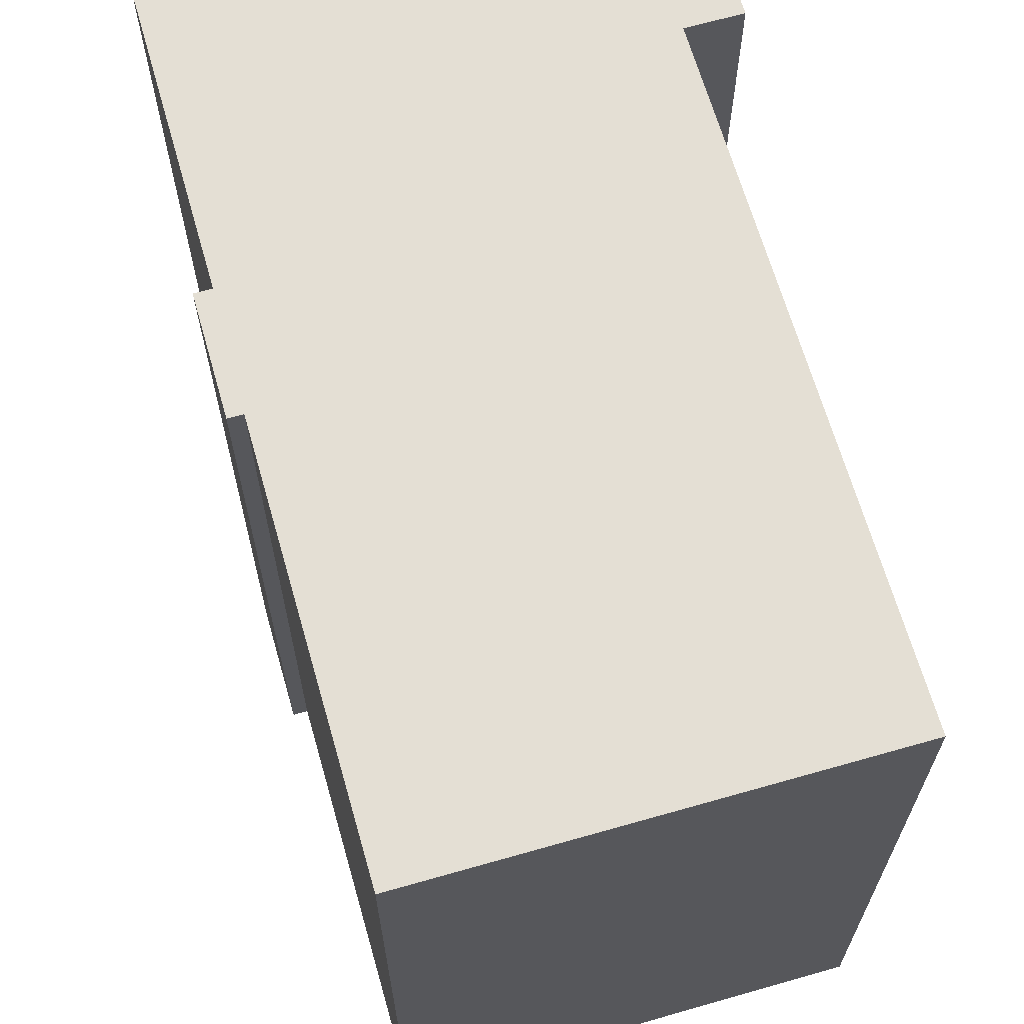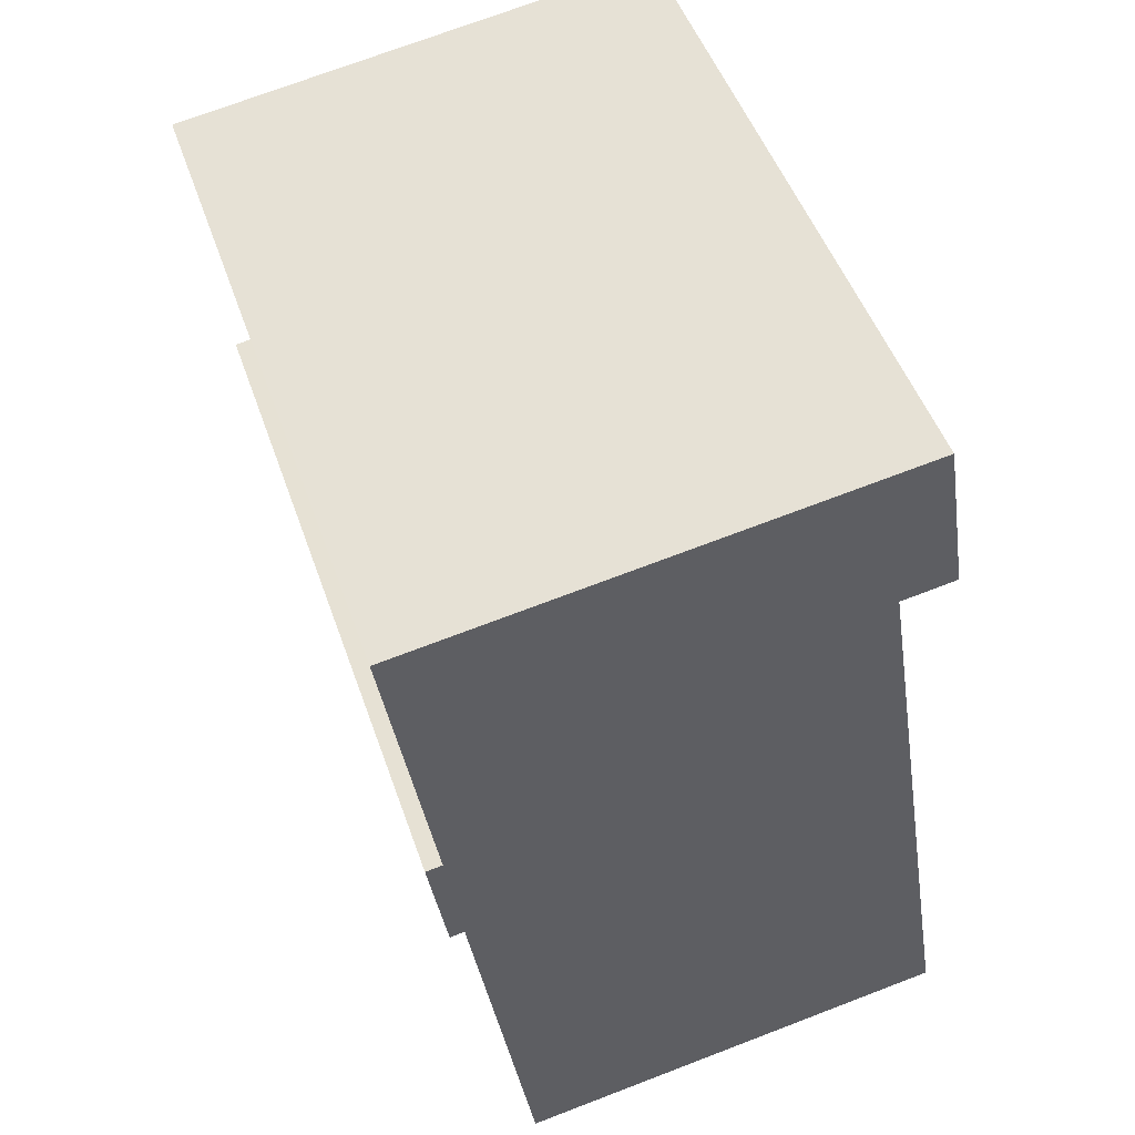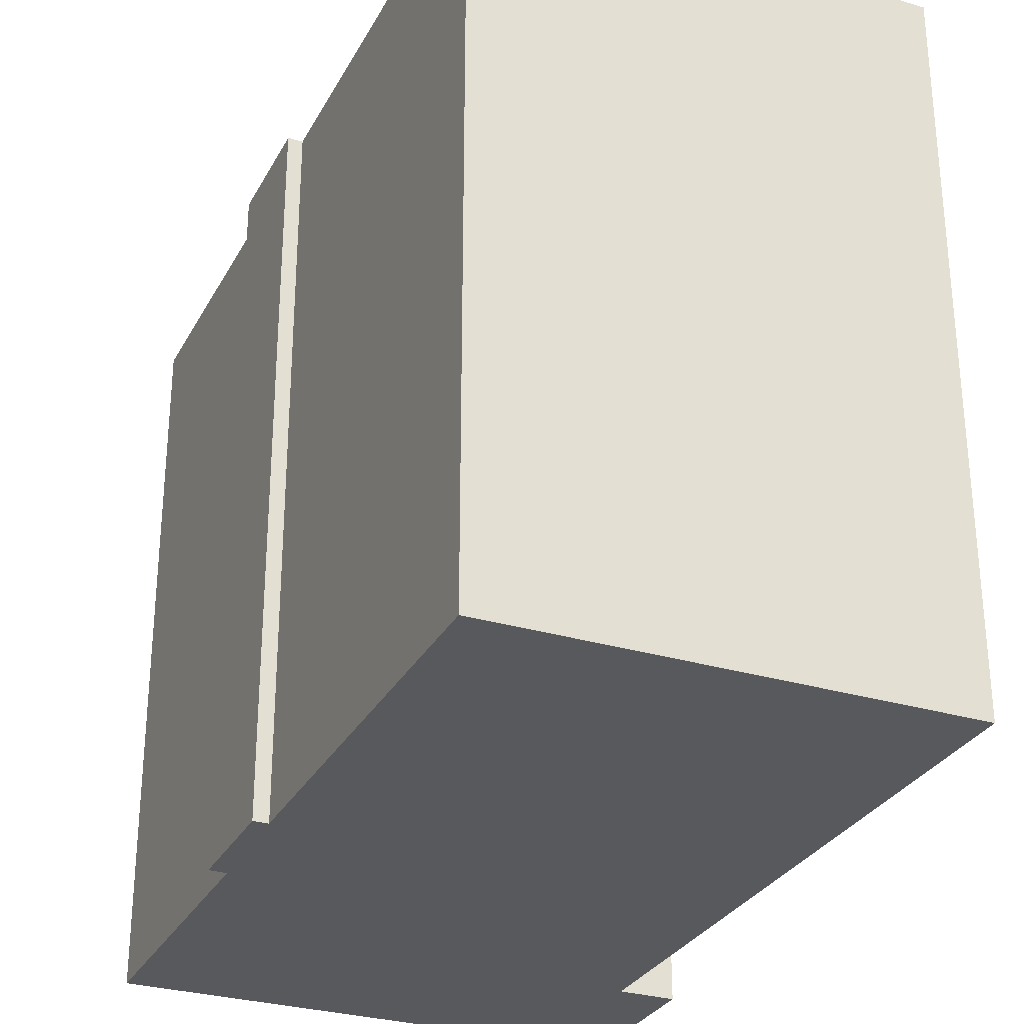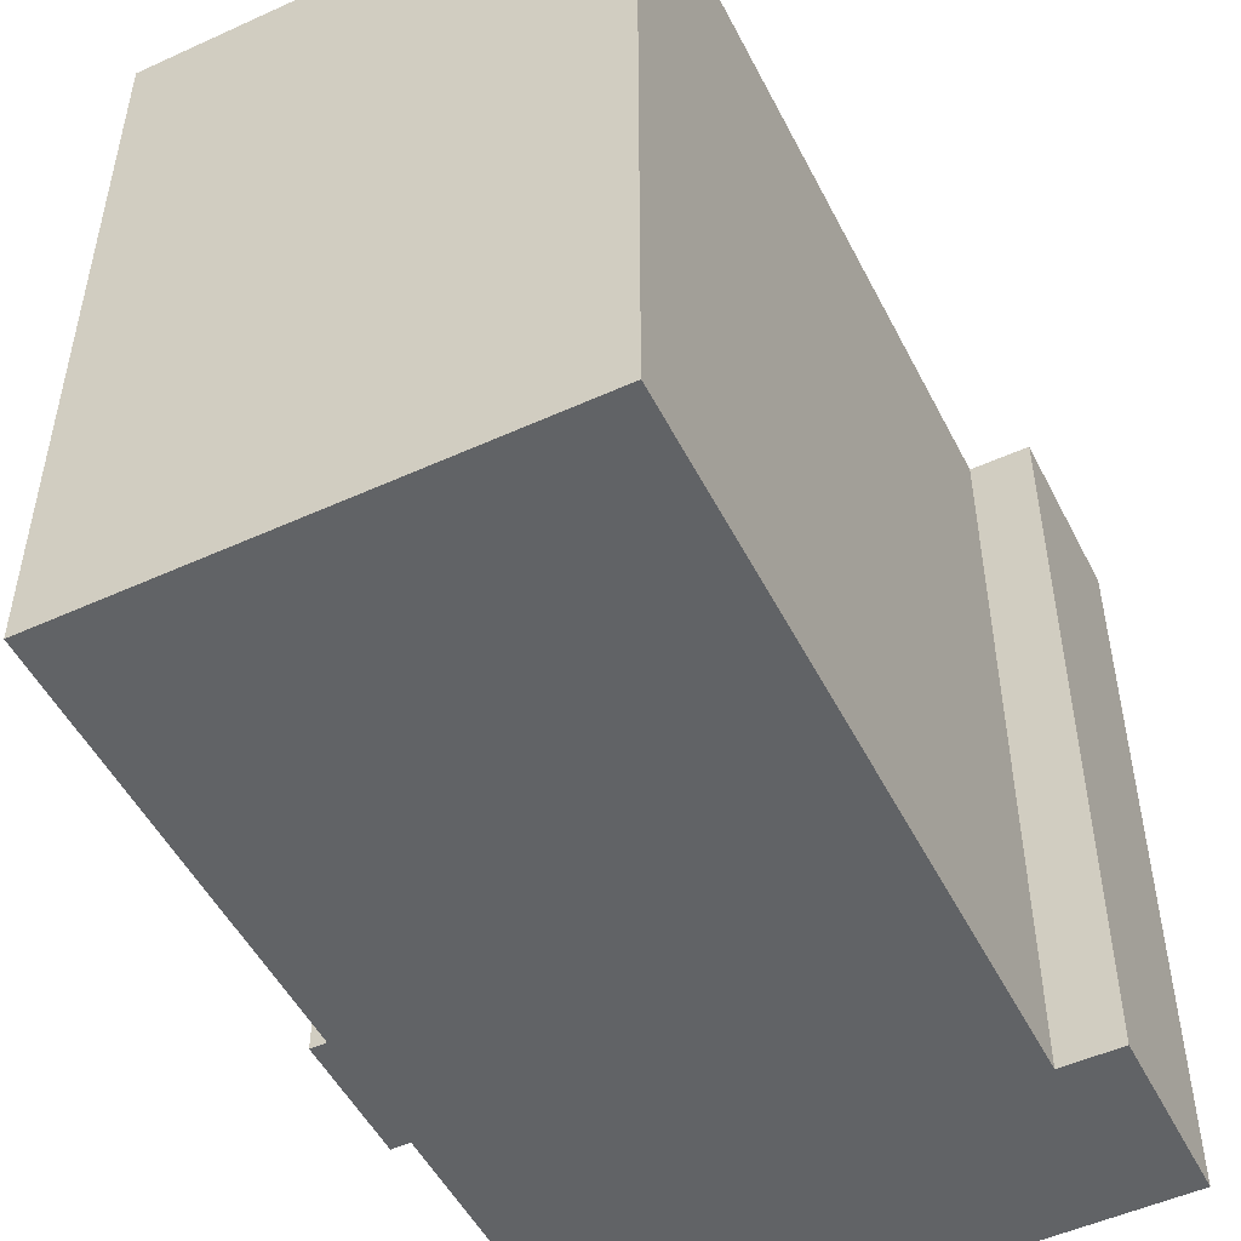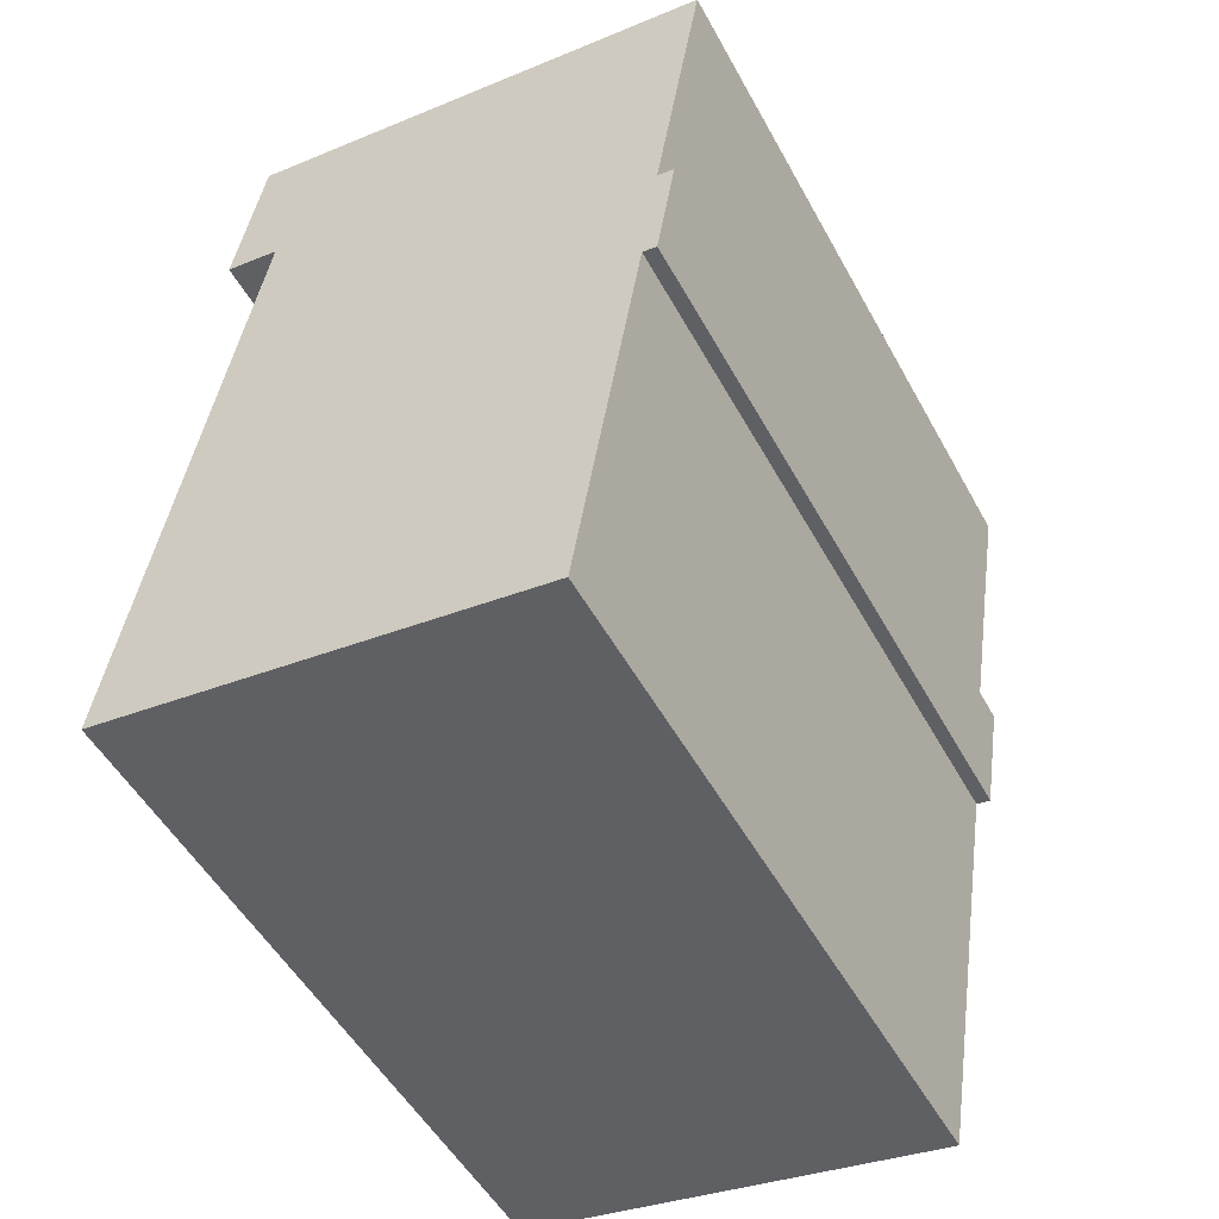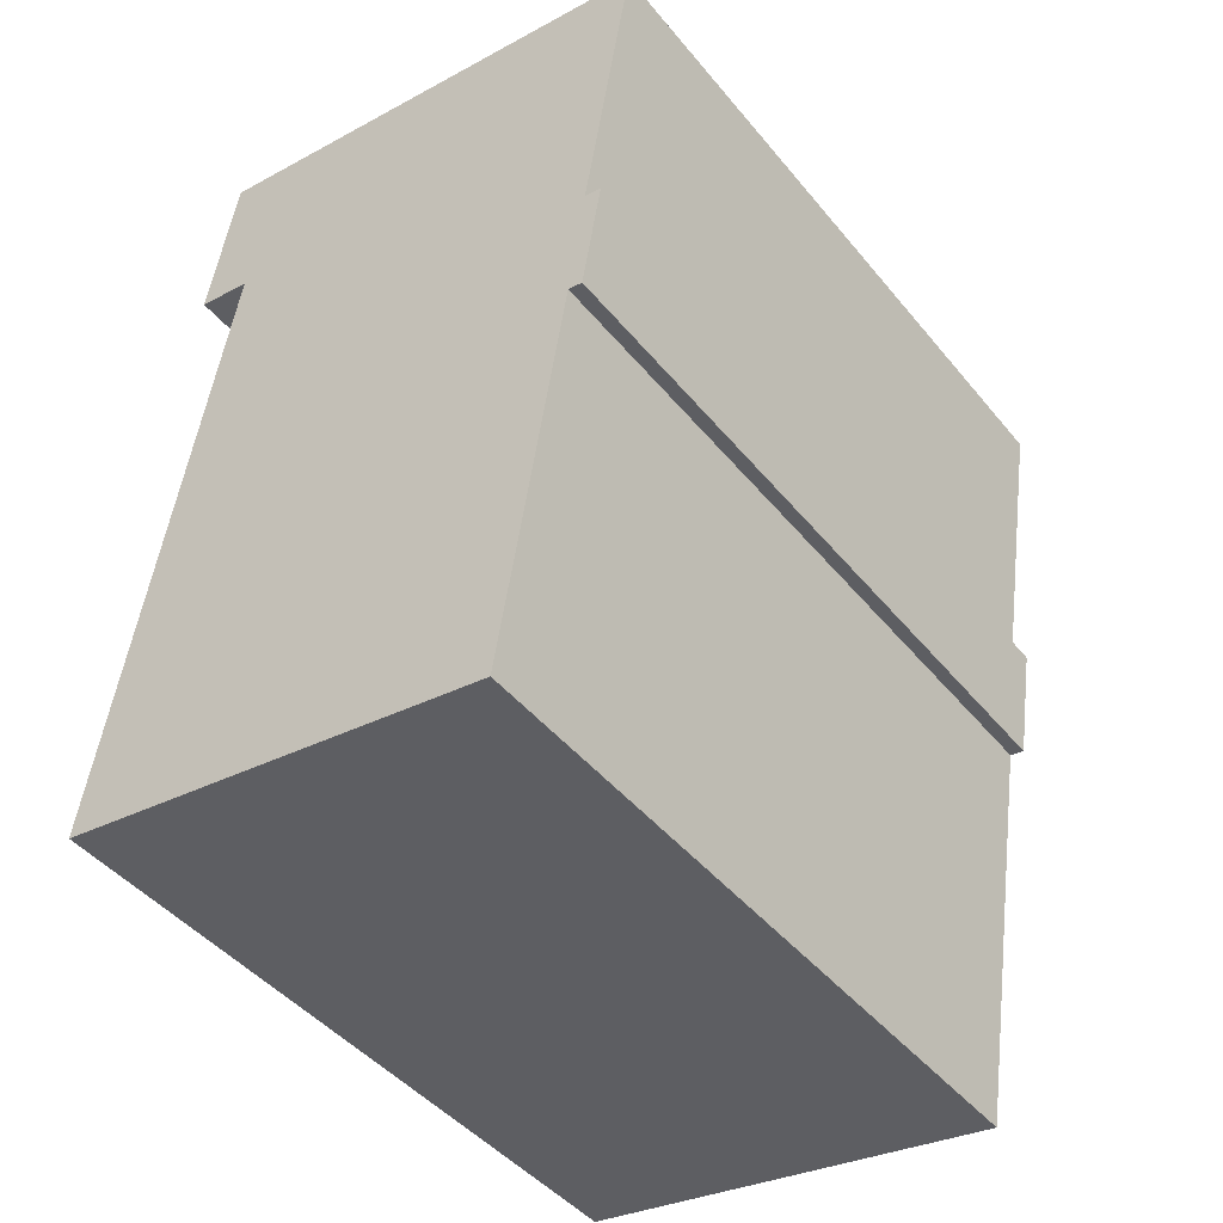
<metadata>
{"format":"obj","ext":"obj","renderer":"f3d","projection":"perspective","resolution":1024,"background":"white","views":[{"elev":66.3,"azim":173.1,"up":"+Y"},{"elev":48.9,"azim":161.3,"up":"+Z"},{"elev":-29.8,"azim":165.4,"up":"+Y"},{"elev":-50.8,"azim":-144.5,"up":"+Y"},{"elev":-51.5,"azim":28.1,"up":"+Z"},{"elev":-45.3,"azim":36.7,"up":"+Z"}]}
</metadata>
<code>
v  8.018 19.32 -1.281
v  13.73 19.32 9.072
v  11.98 19.32 -1.914
v  0 19.32 1.183e-15
v  2.837 19.32 17.76
v  14.18 19.32 12.24
v  14.63 19.32 12.16
v  15.48 19.32 20.41
v  2.056 19.32 22.48
v  1.339 19.32 18
v  14.13 19.32 9.009
v  1.339 -1.102e-15 18
v  2.056 -1.377e-15 22.48
v  0 0 0
v  2.837 -1.087e-15 17.76
v  15.48 -1.249e-15 20.41
v  14.18 -7.493e-16 12.24
v  14.63 -7.448e-16 12.16
v  14.13 -5.516e-16 9.009
v  13.73 -5.555e-16 9.072
v  11.98 1.172e-16 -1.914
v  8.018 7.844e-17 -1.281
g defaultobject
f 1 2 3
f 2 1 4
f 2 4 5
f 2 5 6
f 2 6 7
f 6 5 8
f 8 5 9
f 9 5 10
f 7 11 2
f 12 9 10
f 9 12 13
f 14 5 4
f 5 14 15
f 13 8 9
f 8 13 16
f 17 7 6
f 7 17 18
f 16 6 8
f 6 16 17
f 18 11 7
f 11 18 19
f 20 3 2
f 3 20 21
f 19 2 11
f 2 19 20
f 21 1 3
f 1 21 4
f 4 21 14
f 14 21 22
f 15 10 5
f 10 15 12
f 18 20 19
f 20 22 21
f 22 20 14
f 14 20 15
f 15 20 17
f 17 20 18
f 15 17 16
f 15 16 12
f 12 16 13

</code>
